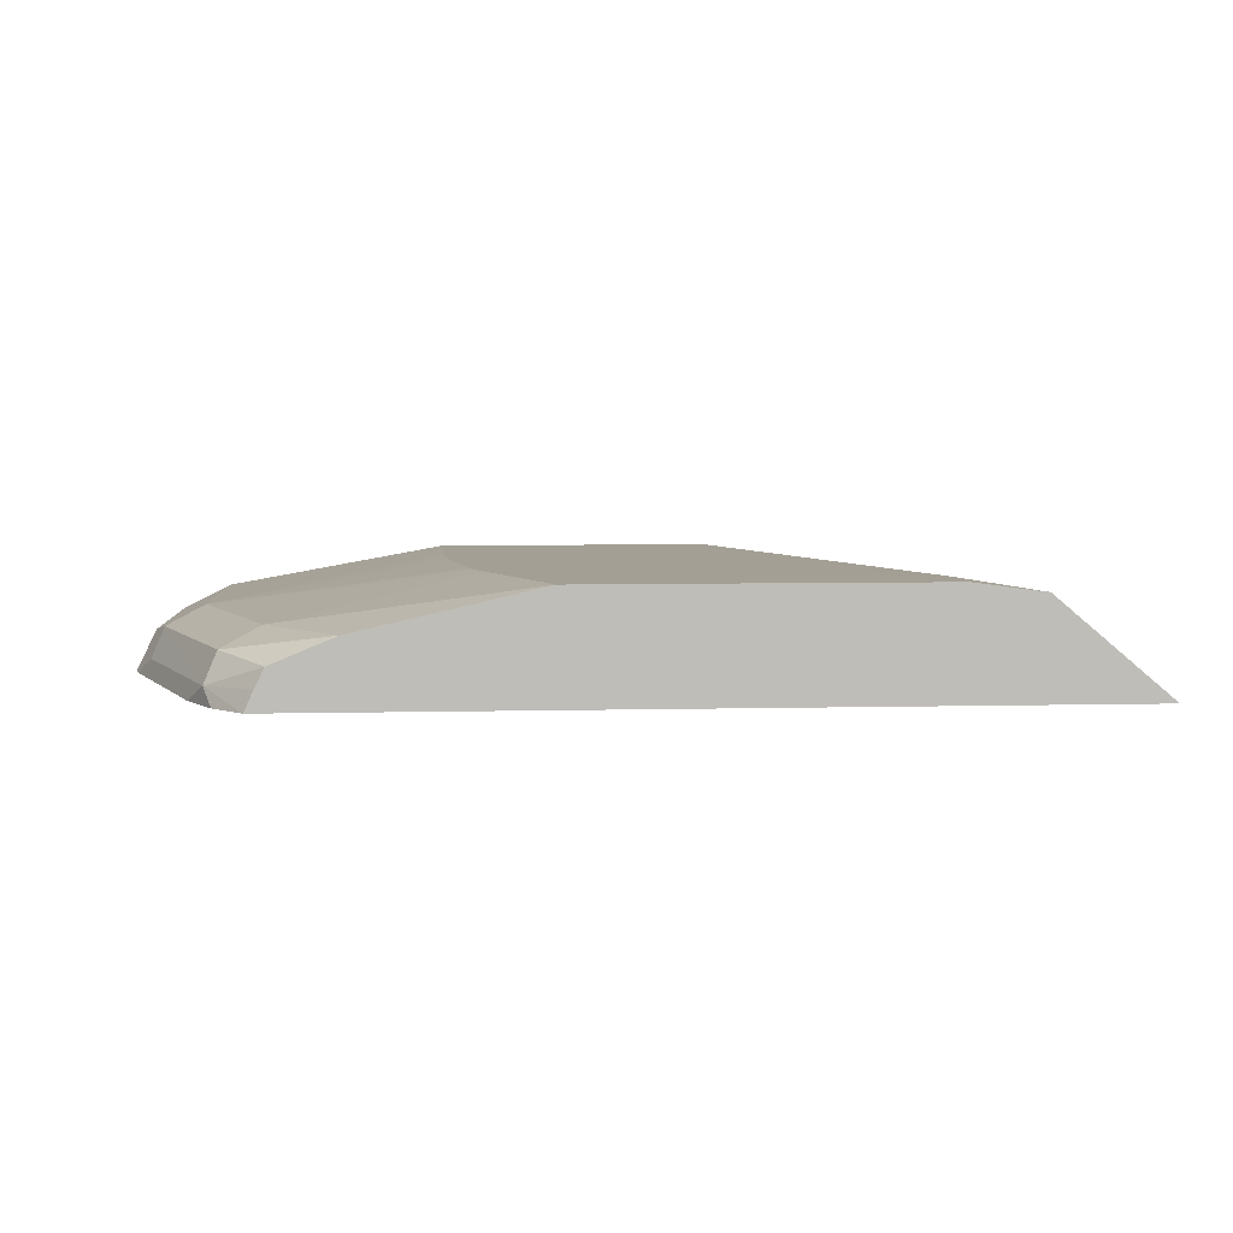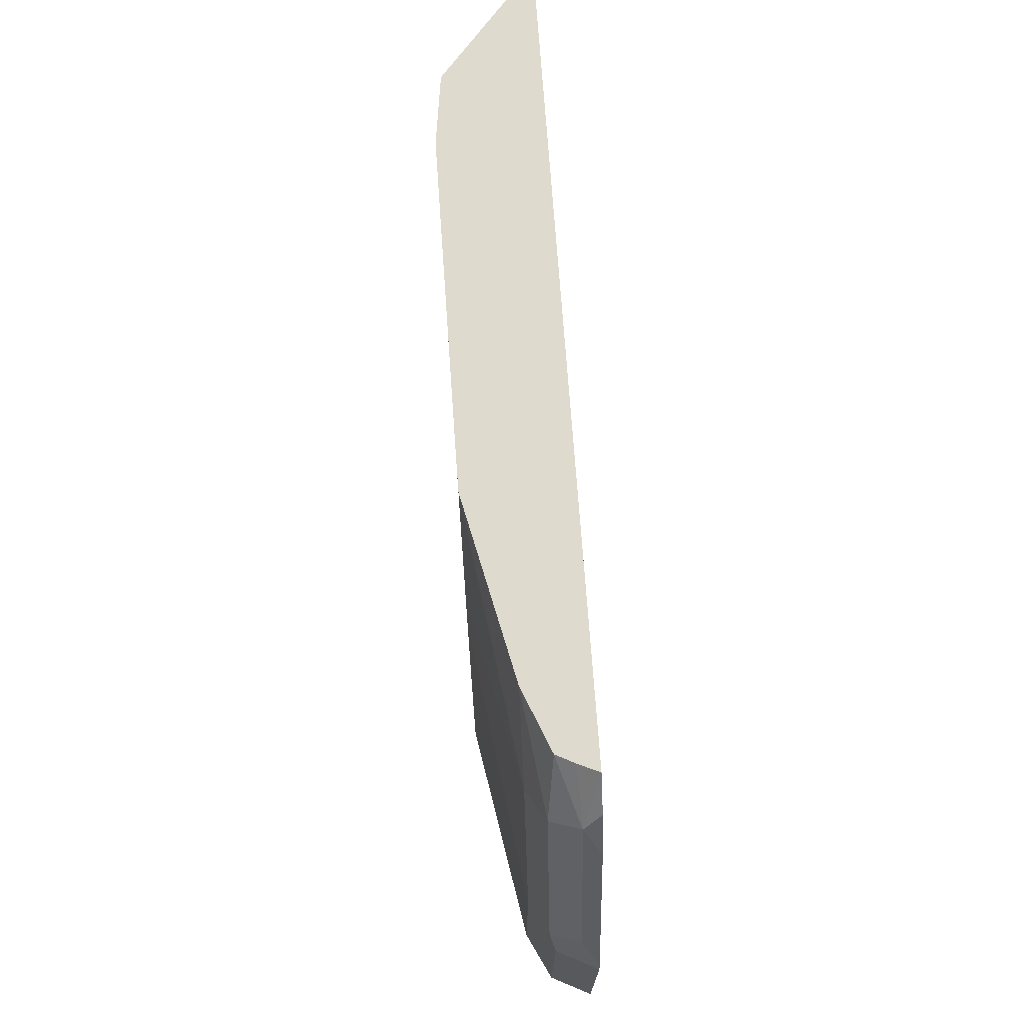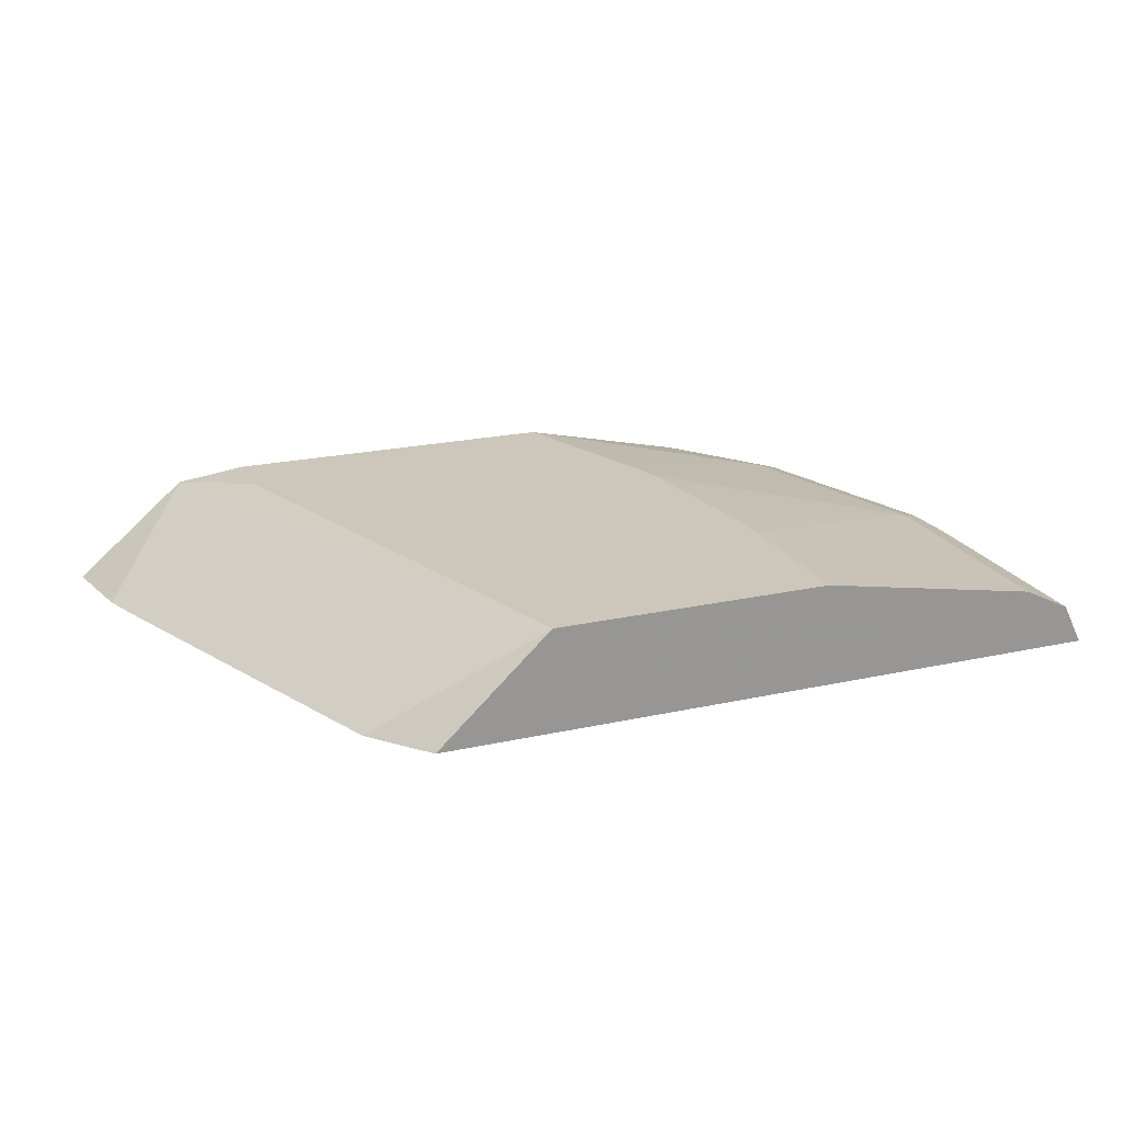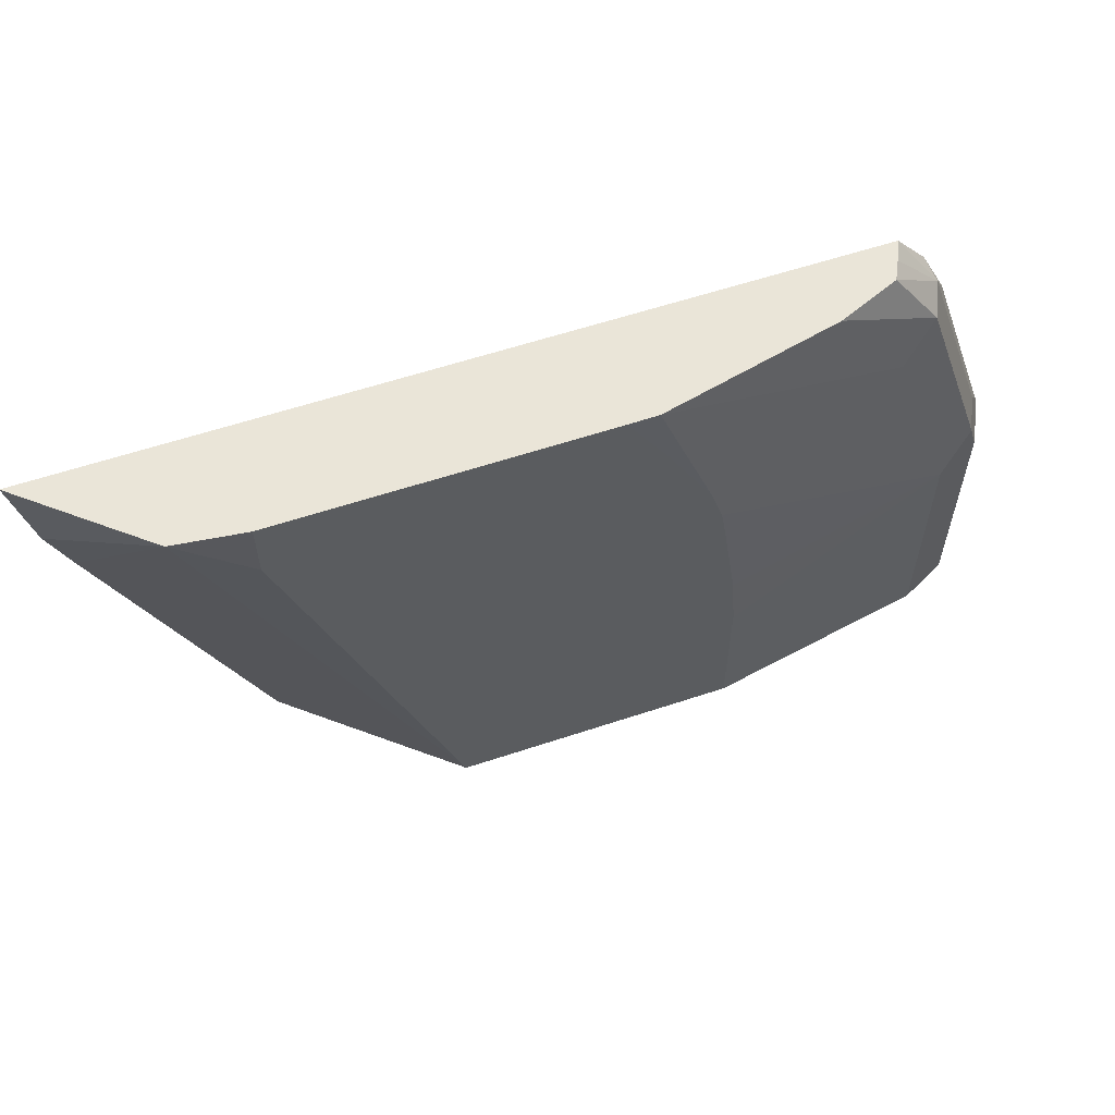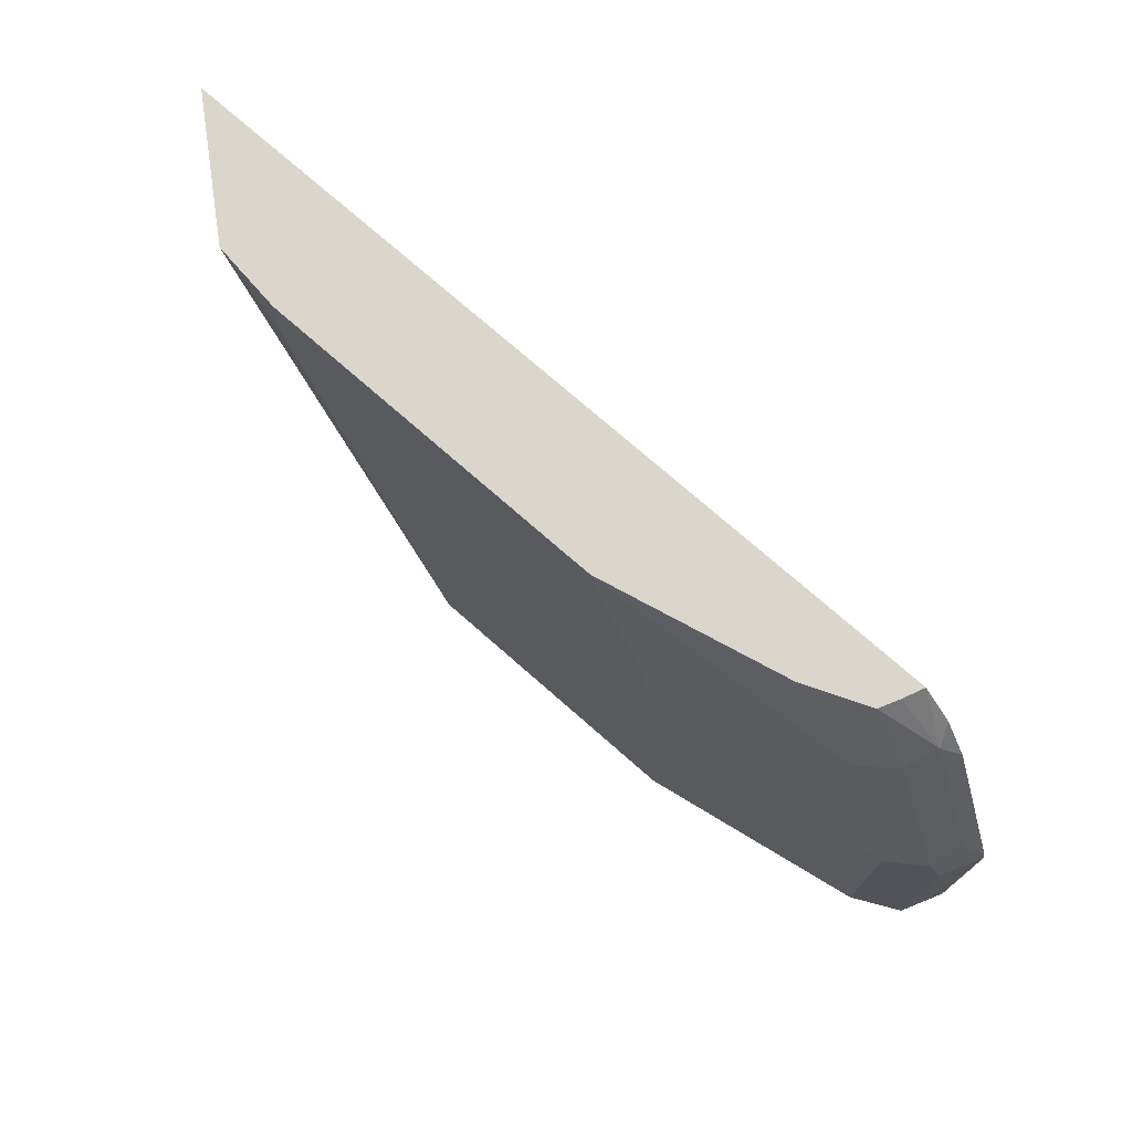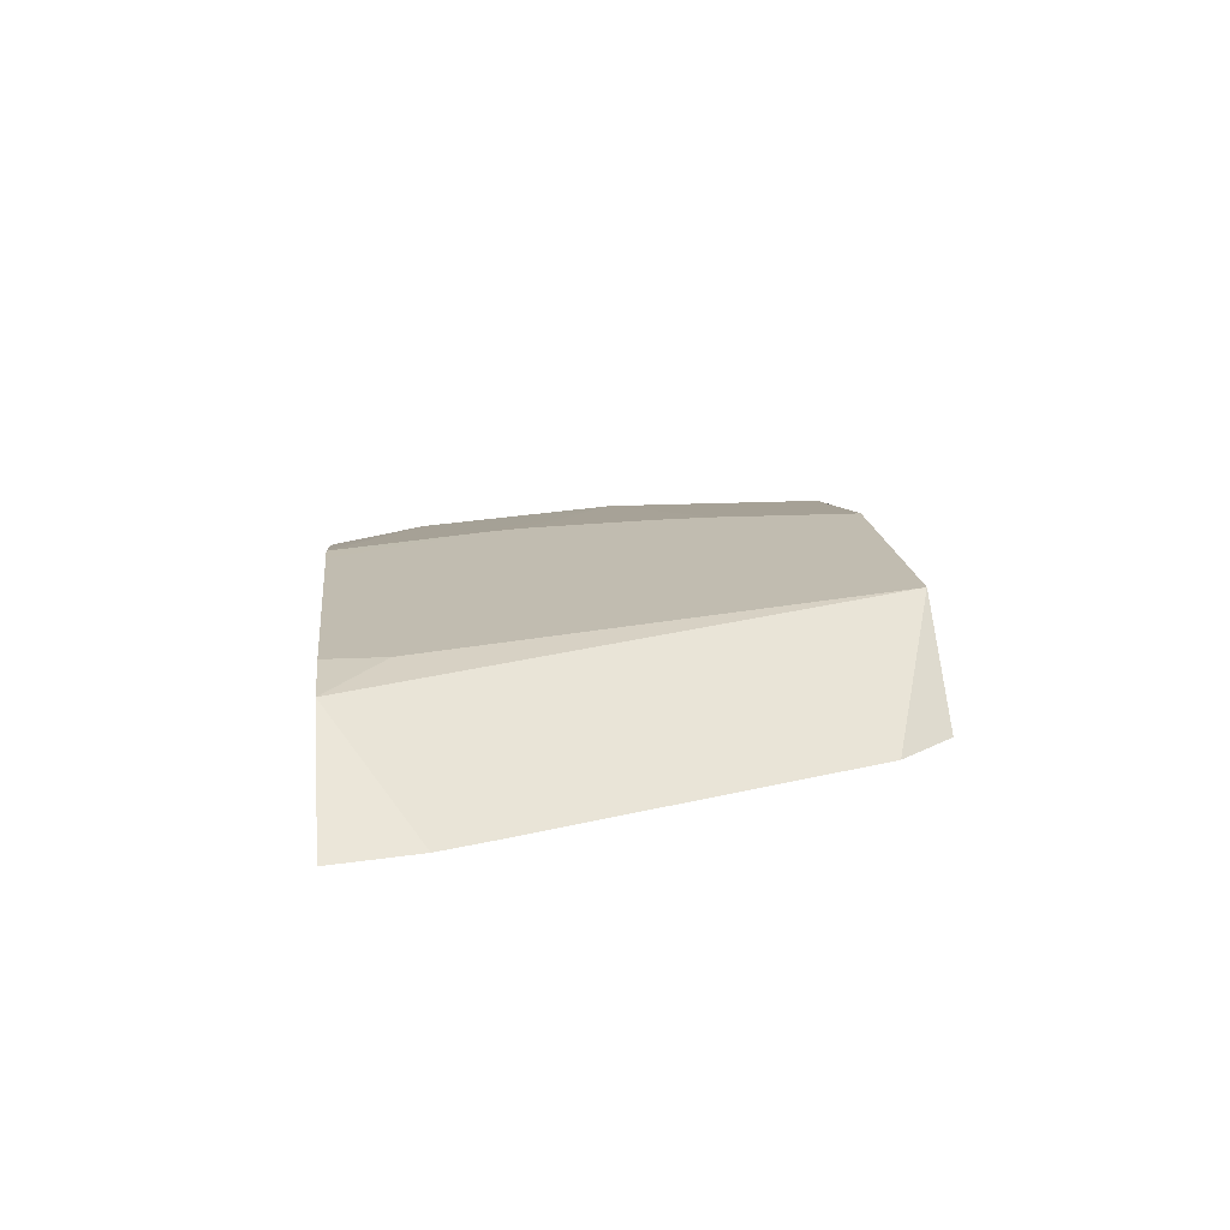
<metadata>
{"format":"obj","ext":"obj","renderer":"f3d","projection":"perspective","resolution":1024,"background":"white","views":[{"elev":5.3,"azim":-4.6,"up":"+Y"},{"elev":71.1,"azim":-94.0,"up":"+Z"},{"elev":21.5,"azim":158.5,"up":"+Y"},{"elev":59.3,"azim":161.1,"up":"+Z"},{"elev":73.8,"azim":-138.6,"up":"+Z"},{"elev":16.6,"azim":83.9,"up":"+Y"}]}
</metadata>
<code>
v -0.3957 -0.4517 -0.01238
v -0.4479 -0.4034 -0.01238
v -0.3722 -0.4517 0.01488
v -0.713 -0.4517 -0.01238
v -0.3748 -0.4034 0.2124
v -0.3427 -0.4076 0.2403
v -0.3072 -0.4517 0.1773
v -0.5778 -0.4034 -0.01238
v -0.713 -0.4517 0.09745
v -0.7037 -0.433 -0.01238
v -0.3748 -0.4034 0.2403
v -0.2903 -0.4517 0.2403
v -0.2983 -0.4517 0.2008
v -0.682 -0.4222 -0.01238
v -0.5778 -0.4034 0.05812
v -0.7115 -0.4517 0.1034
v -0.7037 -0.4439 0.1191
v -0.6983 -0.4303 0.1137
v -0.7037 -0.433 0.09745
v -0.5212 -0.4034 0.2403
v -0.6536 -0.4517 0.2403
v -0.682 -0.4222 0.09745
v -0.5754 -0.4034 0.08828
v -0.6791 -0.4517 0.2008
v -0.6712 -0.4439 0.2165
v -0.6658 -0.4303 0.2111
v -0.54 -0.4034 0.2085
v -0.5348 -0.4035 0.2403
v -0.6495 -0.4425 0.2403
v -0.6673 -0.4517 0.2244
v -0.6495 -0.4222 0.1949
v -0.5603 -0.4034 0.1698
v -0.5658 -0.4034 0.152
v -0.5671 -0.4034 0.1448
v -0.5673 -0.4034 0.1436
v -0.6712 -0.4517 0.2165
v -0.6452 -0.4339 0.2403
v -0.6171 -0.4222 0.2403
f 18 25 26
f 17 25 18
f 16 25 17
f 16 24 25
f 15 22 23
f 10 22 14
f 9 16 17
f 9 18 19
f 9 17 18
f 8 22 15
f 8 14 22
f 6 13 7
f 6 12 13
f 18 26 31
f 10 19 22
f 18 31 22
f 25 36 30
f 21 29 25
f 6 21 12
f 28 31 38
f 28 32 31
f 27 32 28
f 26 38 31
f 26 37 38
f 25 37 26
f 25 29 37
f 24 36 25
f 22 35 23
f 22 34 35
f 22 33 34
f 22 32 33
f 22 31 32
f 21 25 30
f 18 22 19
f 6 29 21
f 20 27 28
f 6 38 37
f 2 5 6
f 1 8 2
f 1 14 8
f 1 10 14
f 1 4 10
f 1 9 4
f 1 24 16
f 1 36 24
f 1 30 36
f 1 21 30
f 1 12 21
f 1 13 12
f 1 7 13
f 1 3 7
f 1 2 3
f 6 37 29
f 2 6 7
f 1 16 9
f 2 8 15
f 2 7 3
f 6 28 38
f 6 20 28
f 6 11 20
f 5 11 6
f 4 9 19
f 2 11 5
f 2 20 11
f 4 19 10
f 2 32 27
f 2 33 32
f 2 34 33
f 2 35 34
f 2 23 35
f 2 15 23
f 2 27 20

</code>
